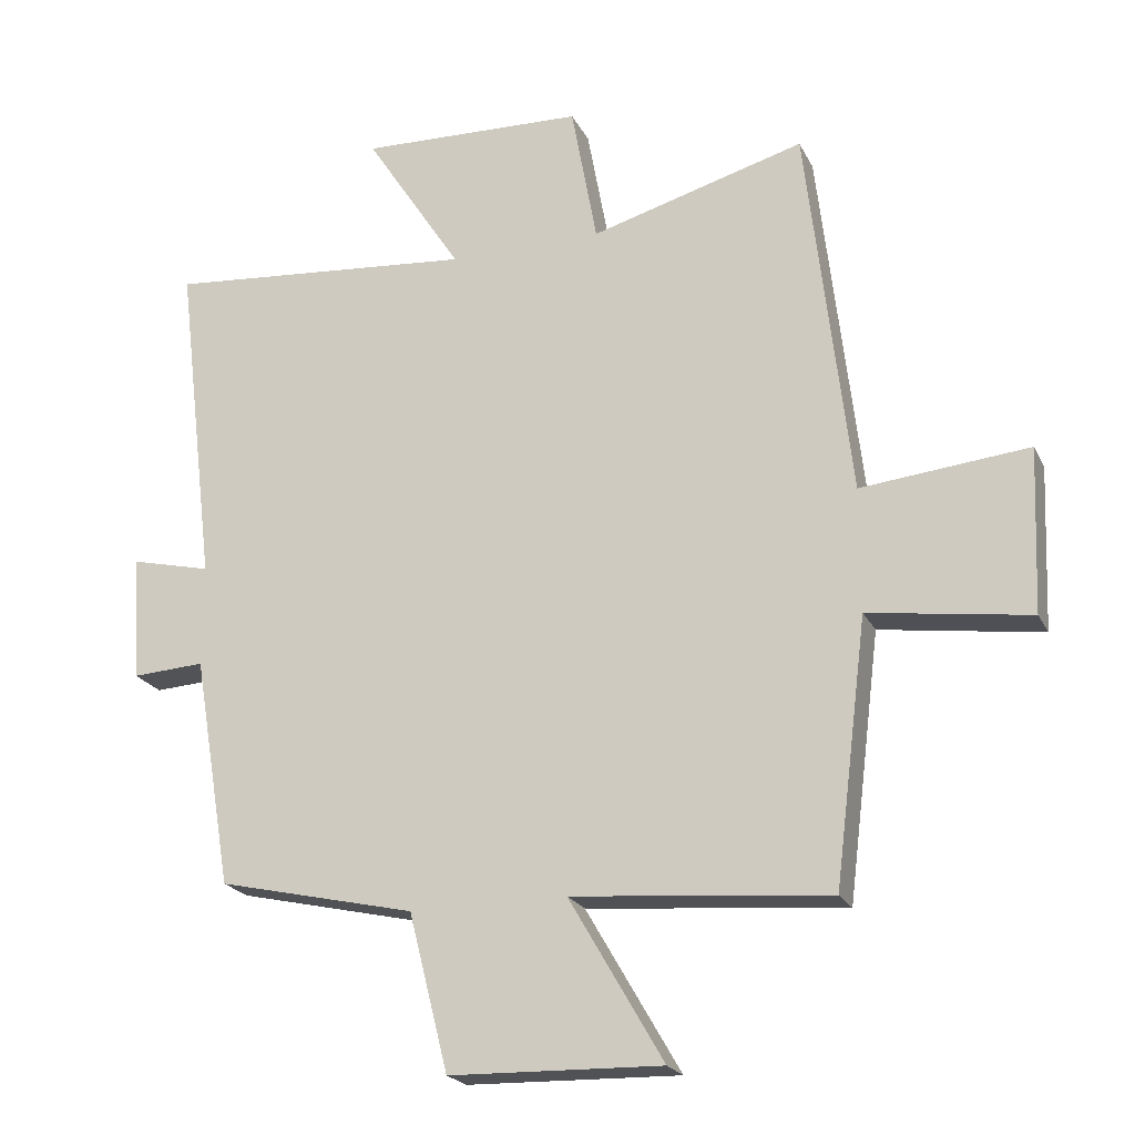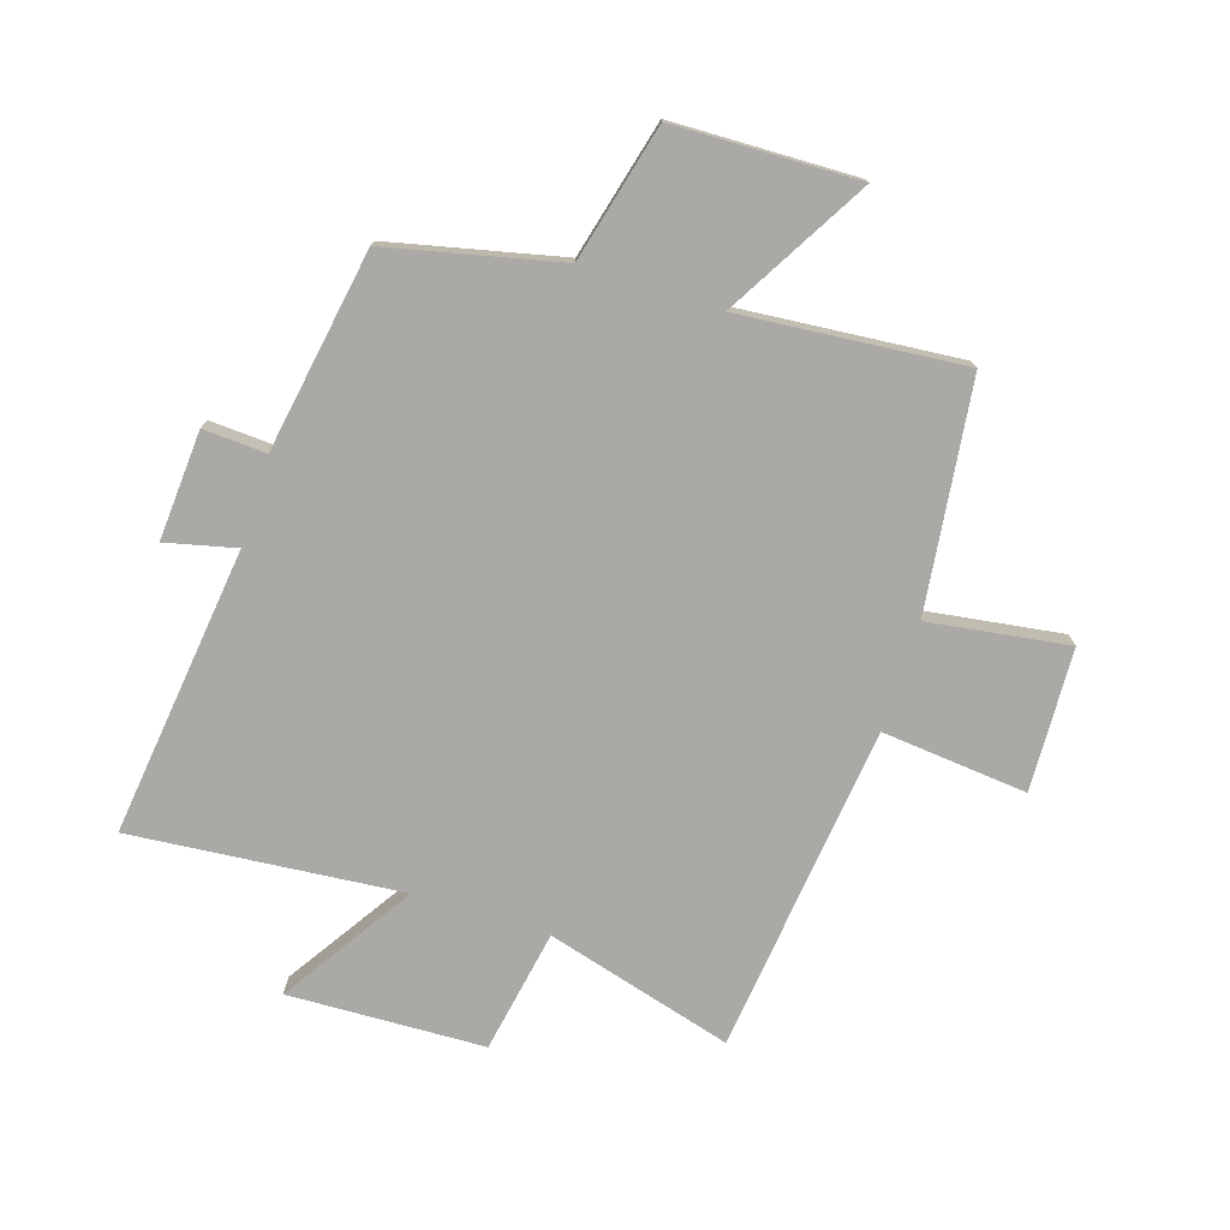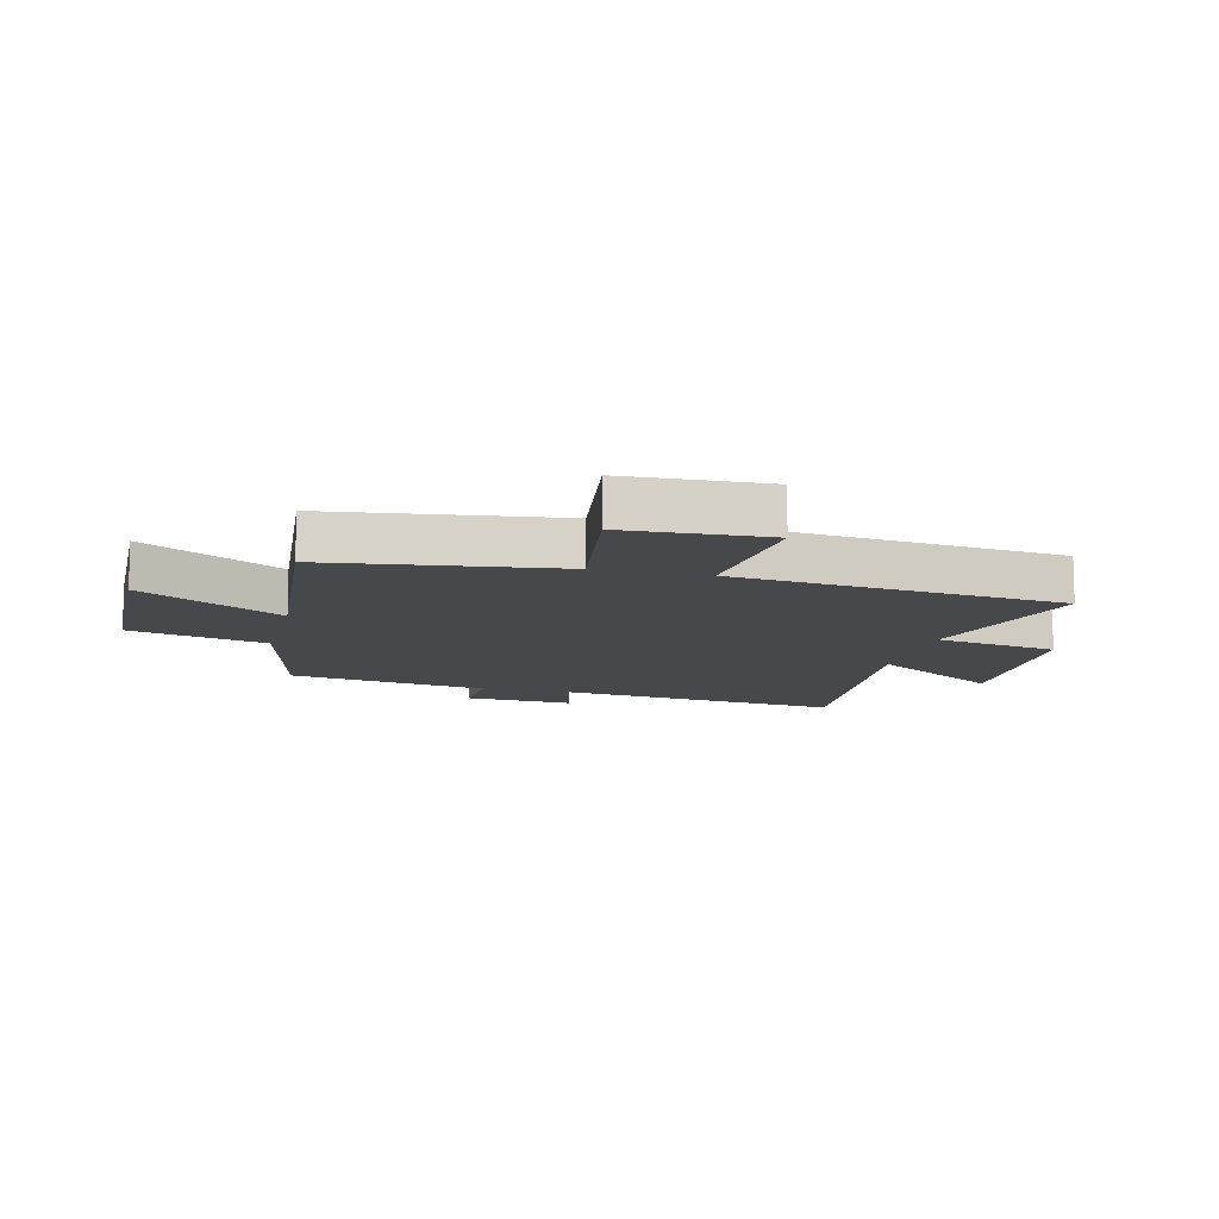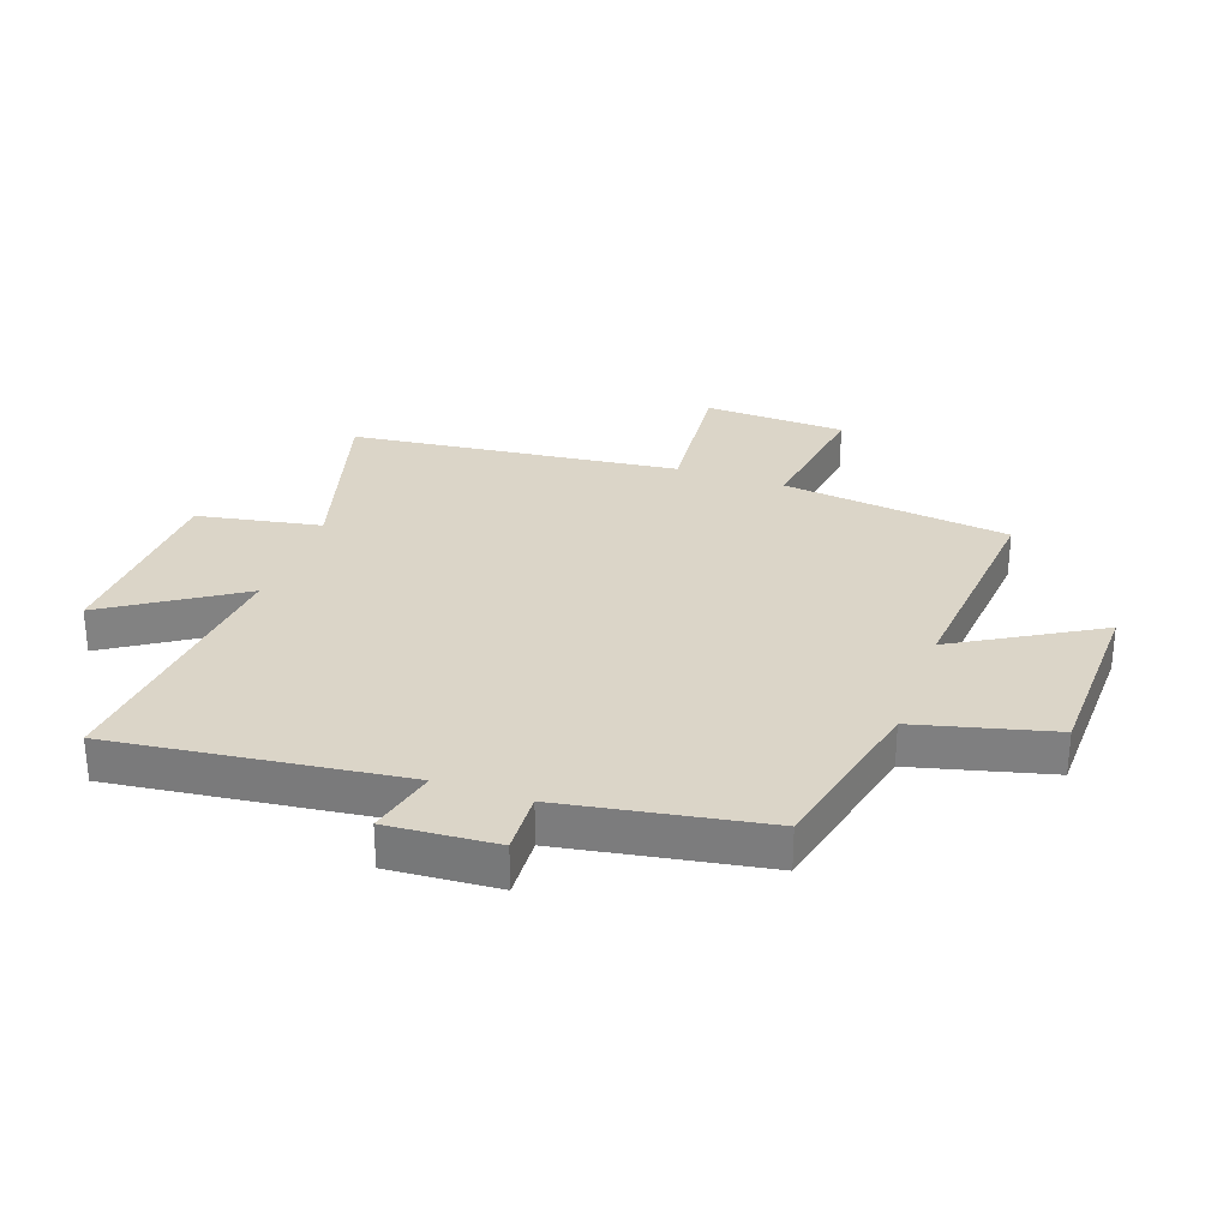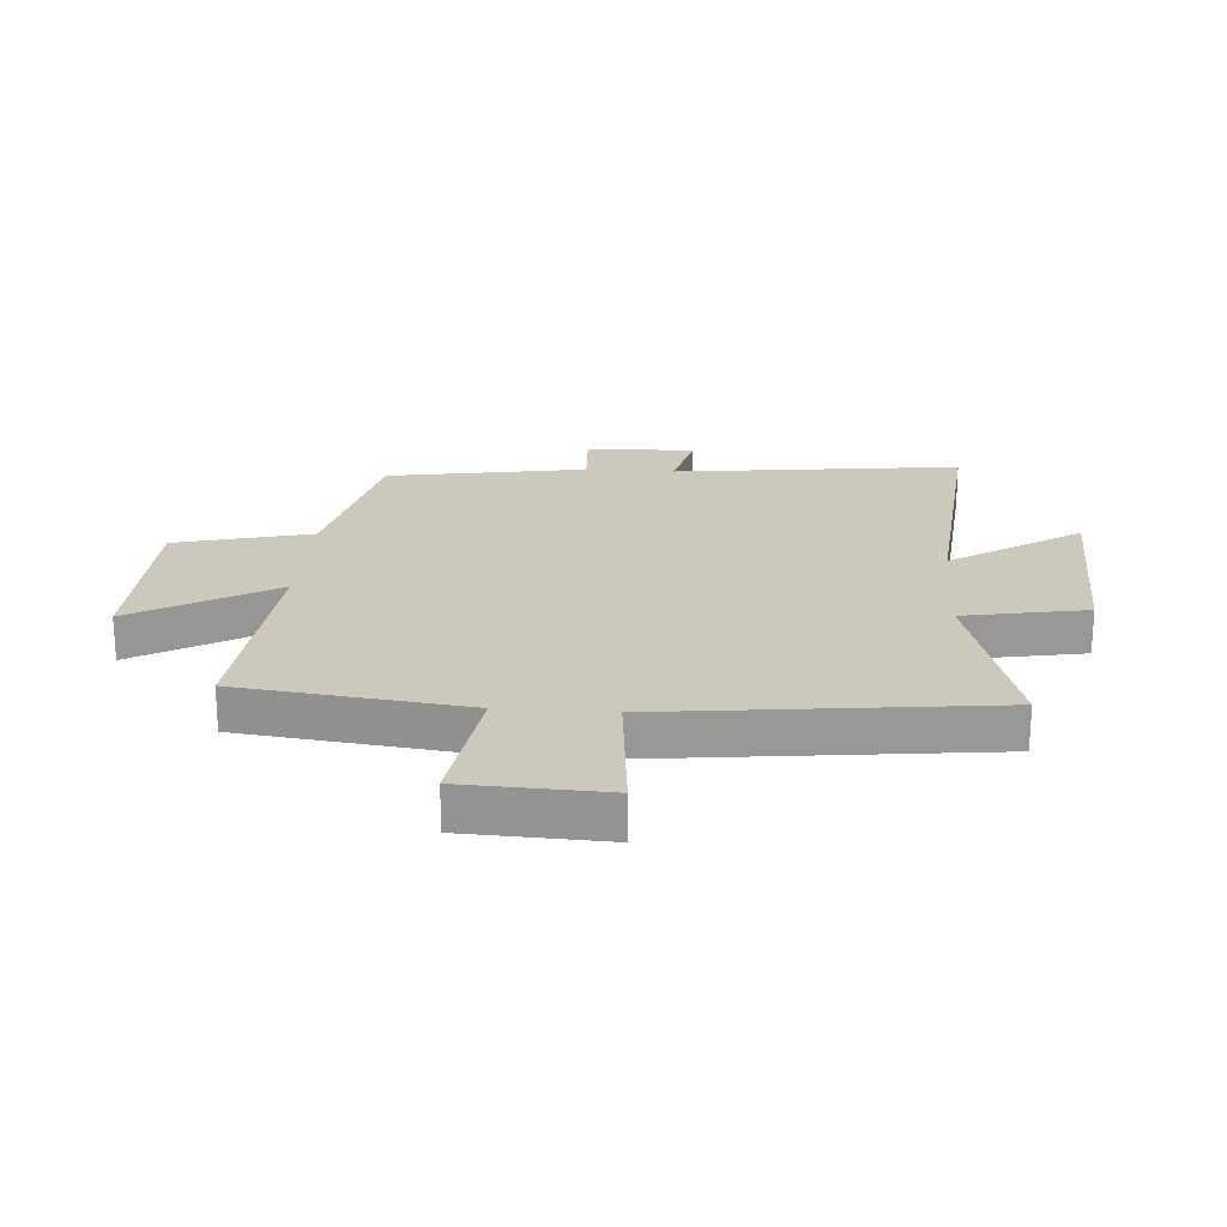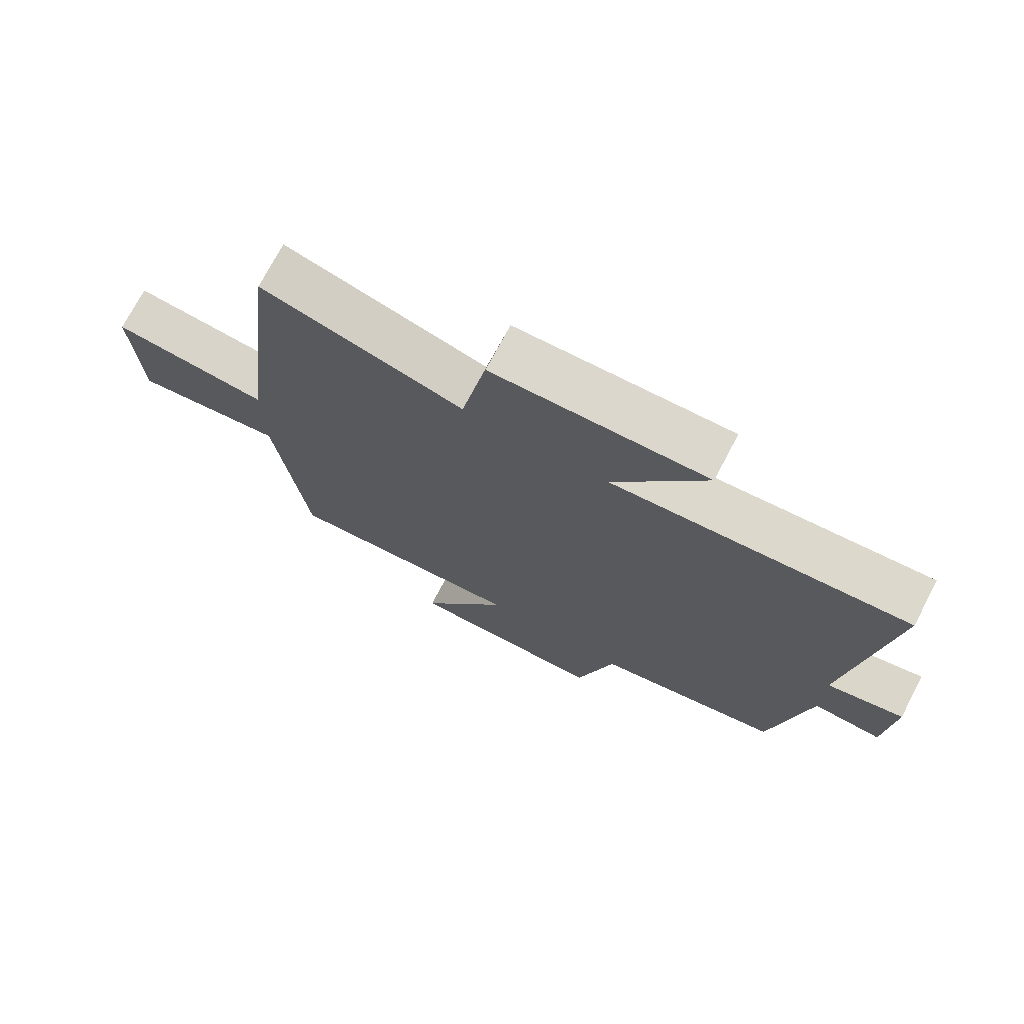
<metadata>
{"format":"obj","ext":"obj","renderer":"f3d","projection":"perspective","resolution":1024,"background":"white","views":[{"elev":-21.6,"azim":-159.5,"up":"+Z"},{"elev":-75.6,"azim":162.3,"up":"+Y"},{"elev":-11.2,"azim":-103.7,"up":"+Y"},{"elev":29.5,"azim":109.4,"up":"+Y"},{"elev":22.2,"azim":-85.9,"up":"+Y"},{"elev":73.4,"azim":27.8,"up":"+Z"}]}
</metadata>
<code>
v -0.452 0.07 -0.533
v -0.5 0.07 -0.148
v -0.735 0.07 -0.182
v -0.745 0.07 0.058
v -0.5 0.07 0.034
v -0.436 0.07 0.588
v -0.122 0.07 0.5
v -0.084 0.07 0.708
v 0.246 0.07 0.72
v 0.104 0.07 0.5
v 0.559 0.07 0.541
v 0.5 0.07 0.054
v 0.618 0.07 0.082
v 0.606 0.07 -0.102
v 0.5 0.07 -0.096
v 0.443 0.07 -0.434
v 0.154 0.07 -0.5
v 0.096 0.07 -0.73
v -0.214 0.07 -0.738
v -0.076 0.07 -0.5
v -0.452 0 -0.533
v -0.5 0 -0.148
v -0.735 0 -0.182
v -0.745 0 0.058
v -0.5 0 0.034
v -0.436 0 0.588
v -0.122 0 0.5
v -0.084 0 0.708
v 0.246 0 0.72
v 0.104 0 0.5
v 0.559 0 0.541
v 0.5 0 0.054
v 0.618 0 0.082
v 0.606 0 -0.102
v 0.5 0 -0.096
v 0.443 0 -0.434
v 0.154 0 -0.5
v 0.096 0 -0.73
v -0.214 0 -0.738
v -0.076 0 -0.5
f 17 18 19 20
f 15 16 17 20
f 15 20 1 2
f 12 13 14 15
f 12 15 2
f 12 2 3
f 11 12 3
f 10 11 3
f 7 8 9 10
f 5 6 7
f 5 7 10
f 3 4 5
f 3 5 10
f 40 39 38 37
f 40 37 36 35
f 22 21 40 35
f 35 34 33 32
f 22 35 32
f 23 22 32
f 23 32 31
f 23 31 30
f 30 29 28 27
f 27 26 25
f 30 27 25
f 25 24 23
f 30 25 23
f 1 21 22 2
f 2 22 23 3
f 3 23 24 4
f 4 24 25 5
f 5 25 26 6
f 6 26 27 7
f 7 27 28 8
f 8 28 29 9
f 9 29 30 10
f 10 30 31 11
f 11 31 32 12
f 12 32 33 13
f 13 33 34 14
f 14 34 35 15
f 15 35 36 16
f 16 36 37 17
f 17 37 38 18
f 18 38 39 19
f 19 39 40 20
f 20 40 21 1

</code>
